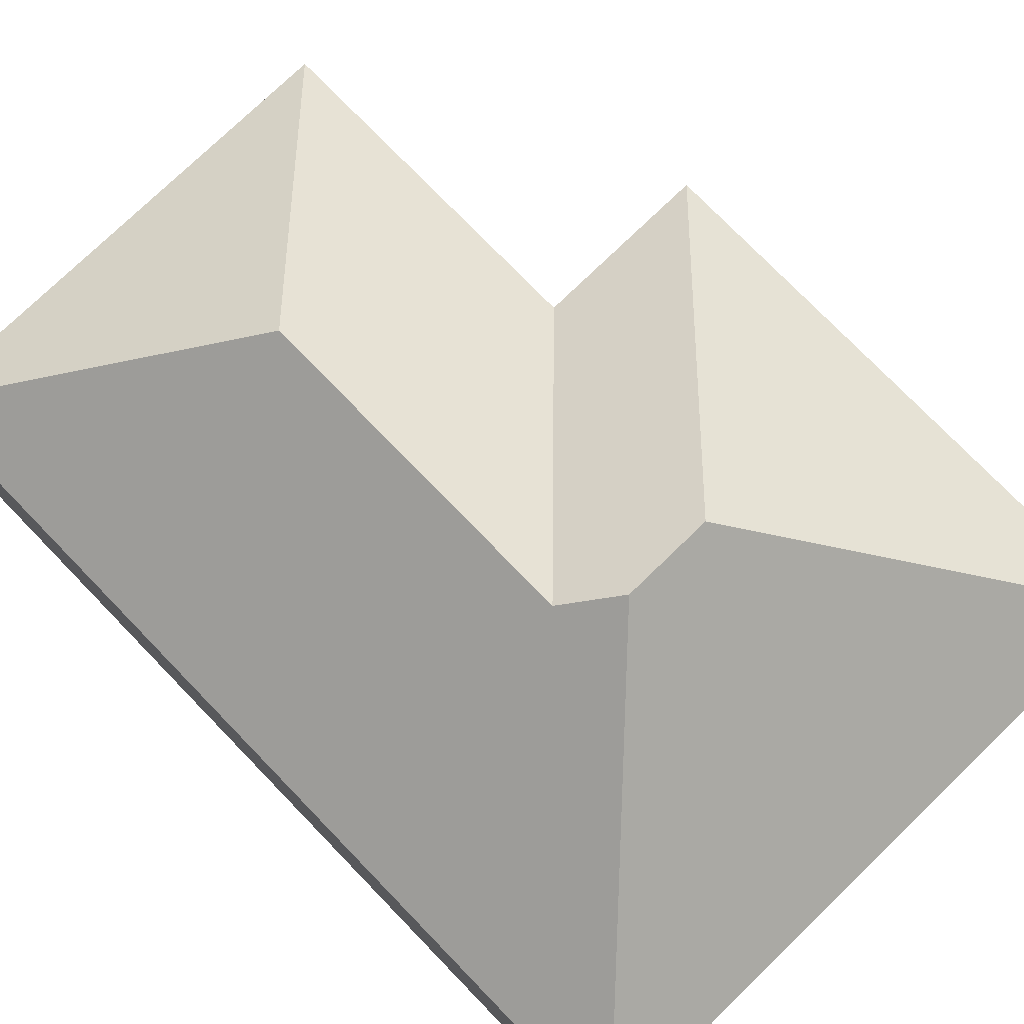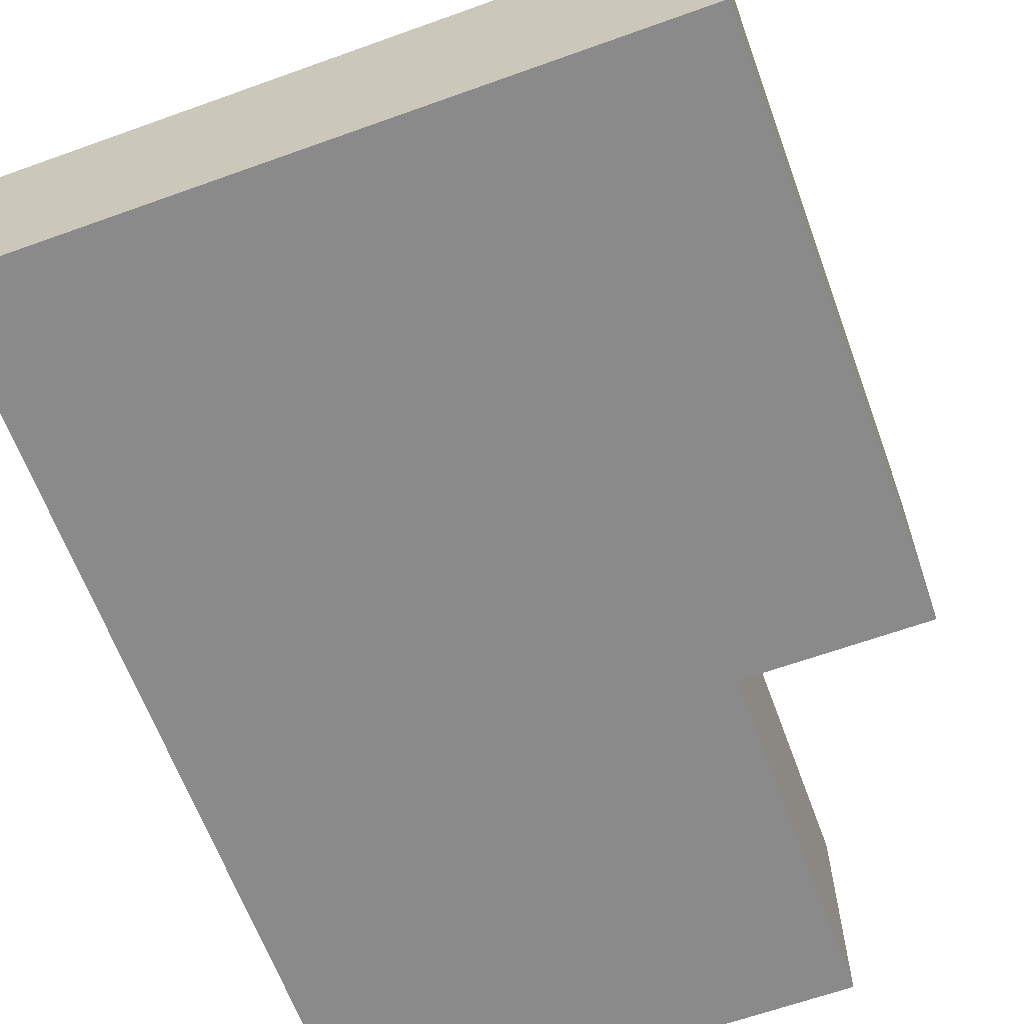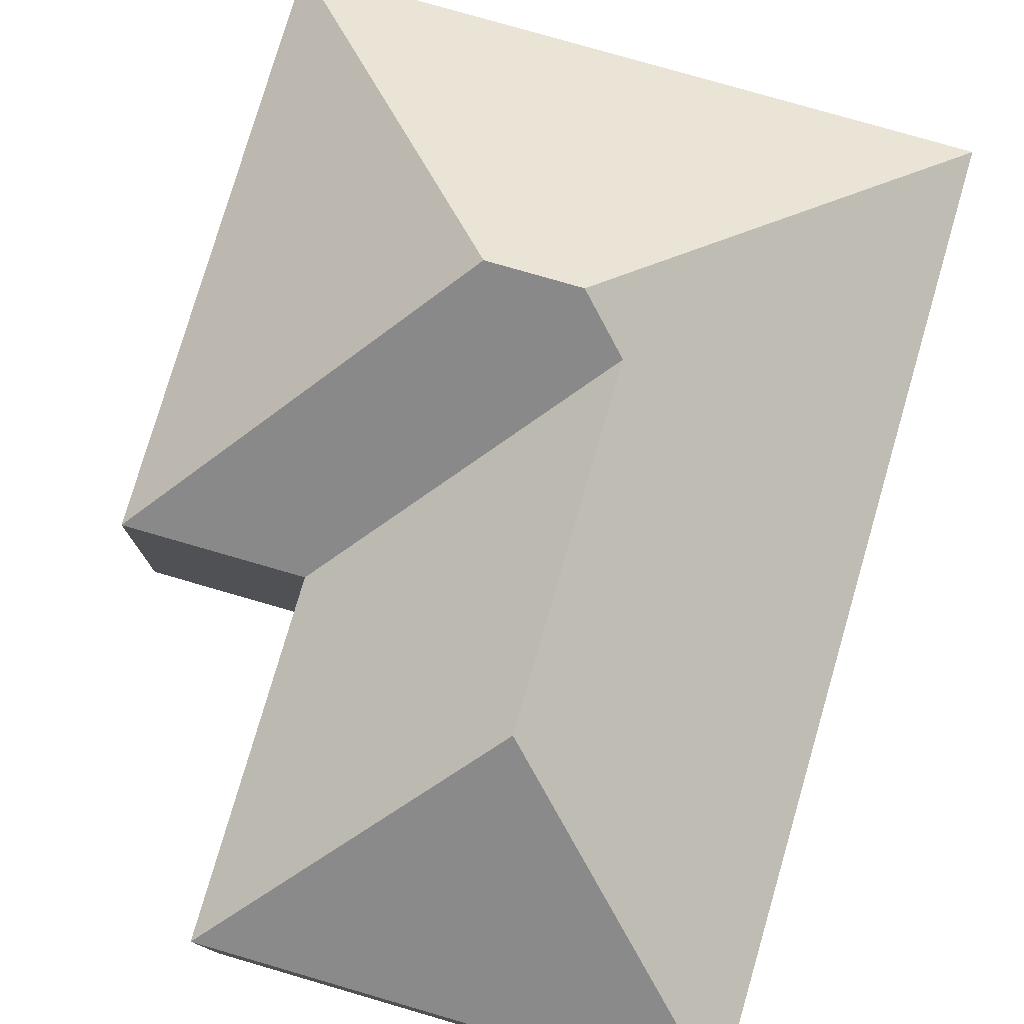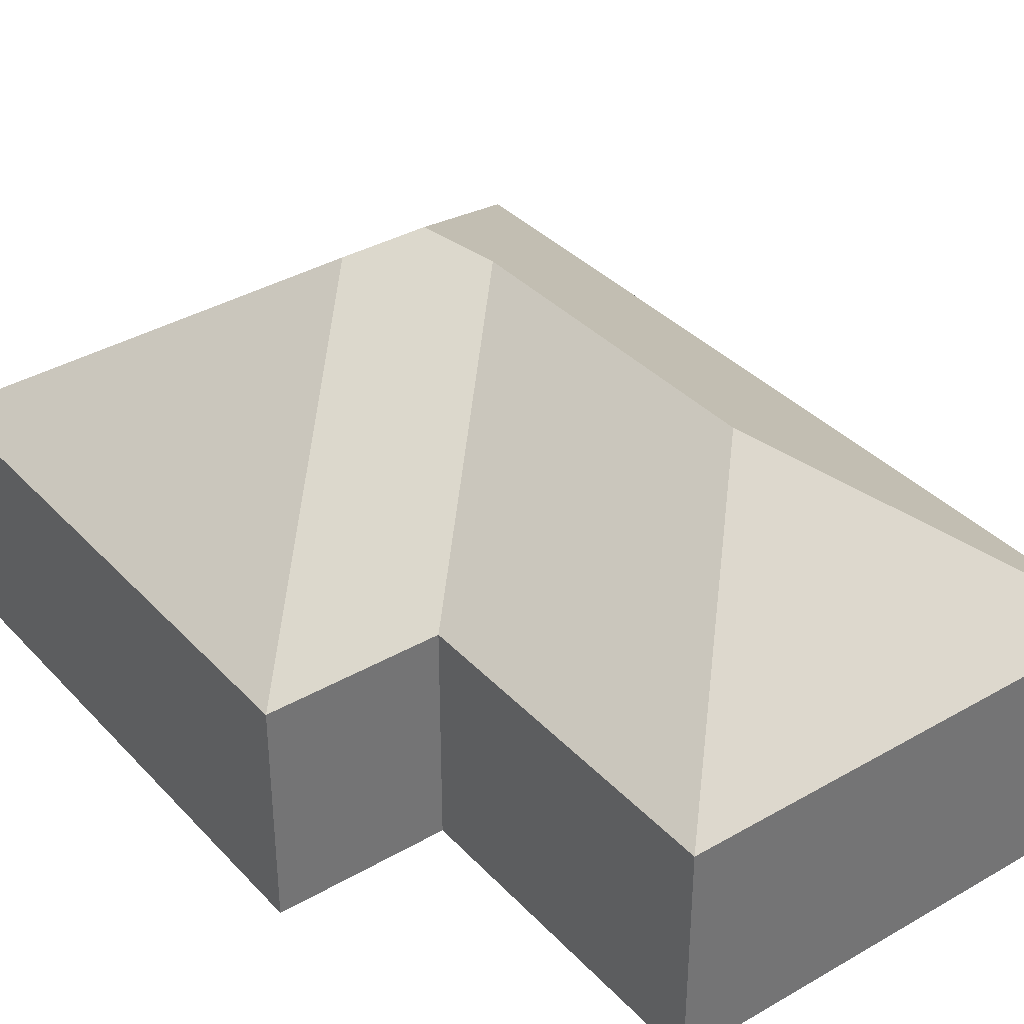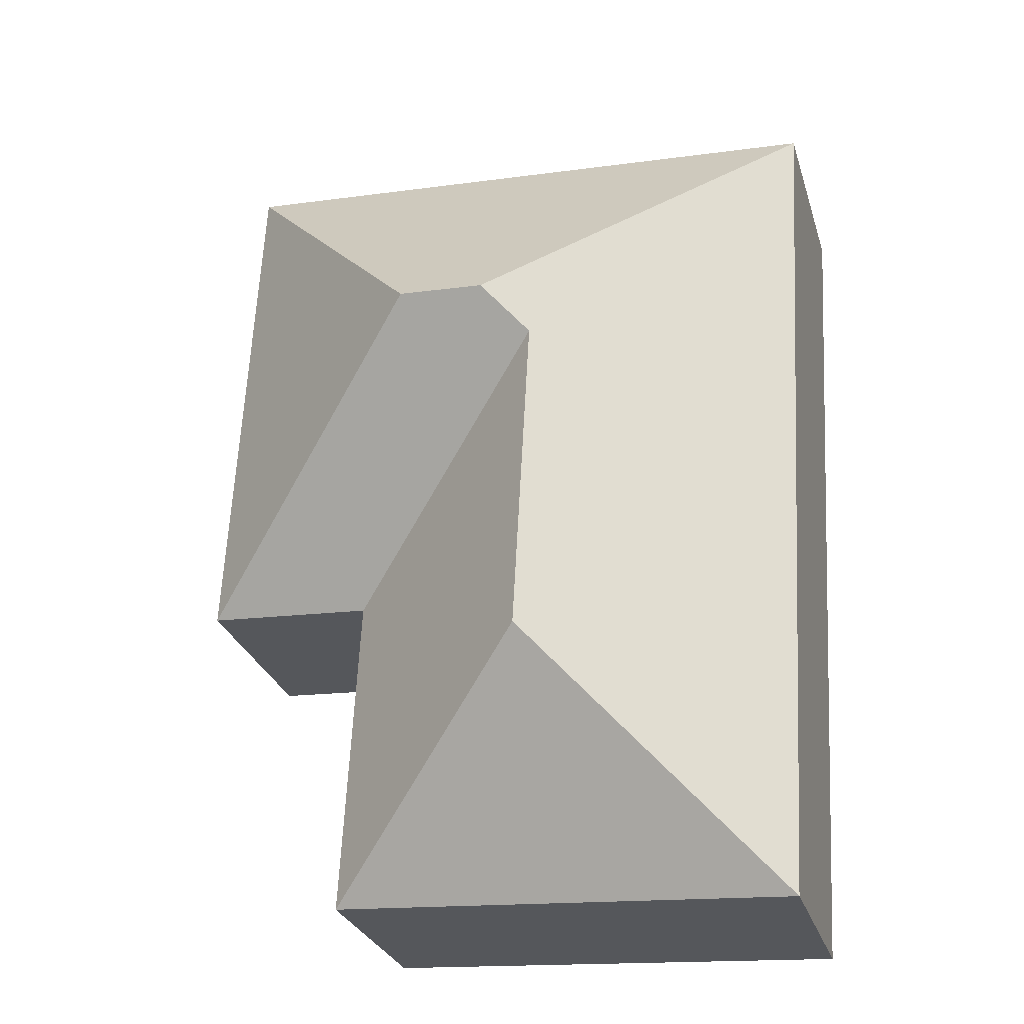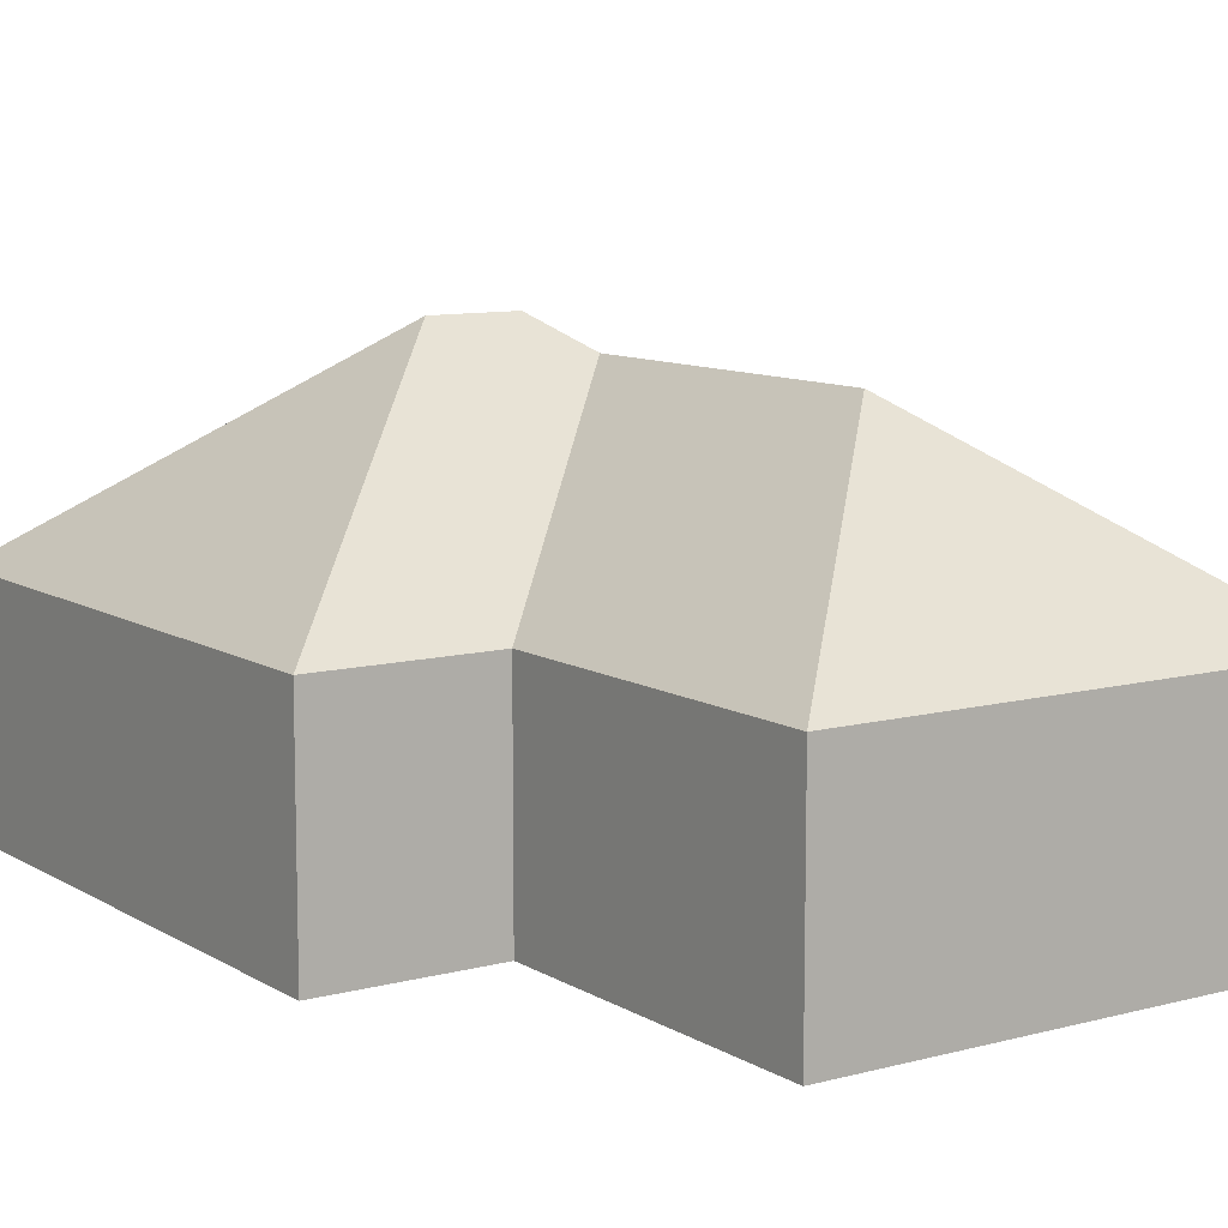
<metadata>
{"format":"obj","ext":"obj","renderer":"f3d","projection":"perspective","resolution":1024,"background":"white","views":[{"elev":75.8,"azim":-47.2,"up":"+Y"},{"elev":-63.4,"azim":16.9,"up":"+Y"},{"elev":77.9,"azim":-166.9,"up":"+Y"},{"elev":36.3,"azim":140.0,"up":"+Y"},{"elev":-27.6,"azim":-164.4,"up":"+Z"},{"elev":9.9,"azim":142.7,"up":"+Y"}]}
</metadata>
<code>
o CG10_500_036059_0025
v 11.52 75 -27.27
v 27.71 75 -324.3
v 101.1 134.1 -133.1
v 107.2 134.2 -243.3
v 115.7 145 -118.5
v 144.9 145 -116.9
v 180.1 75 -203.9
v 186.3 75 -315.6
v 237.5 75 -200.8
v 227.4 75 -15.49
v 11.52 0 -27.27
v 27.71 0 -324.3
v 186.3 0 -315.6
v 180.1 0 -203.9
v 237.5 0 -200.8
v 227.4 0 -15.49
f 1 10 6 5
f 1 5 3 4 2
f 3 5 6 9 7
f 7 3 4 8
f 8 4 2
f 10 6 9
f 11 12 13 14 15 16
f 1 11 12 2
f 2 12 13 8
f 8 13 14 7
f 7 14 15 9
f 9 15 16 10
f 10 16 11 1

</code>
